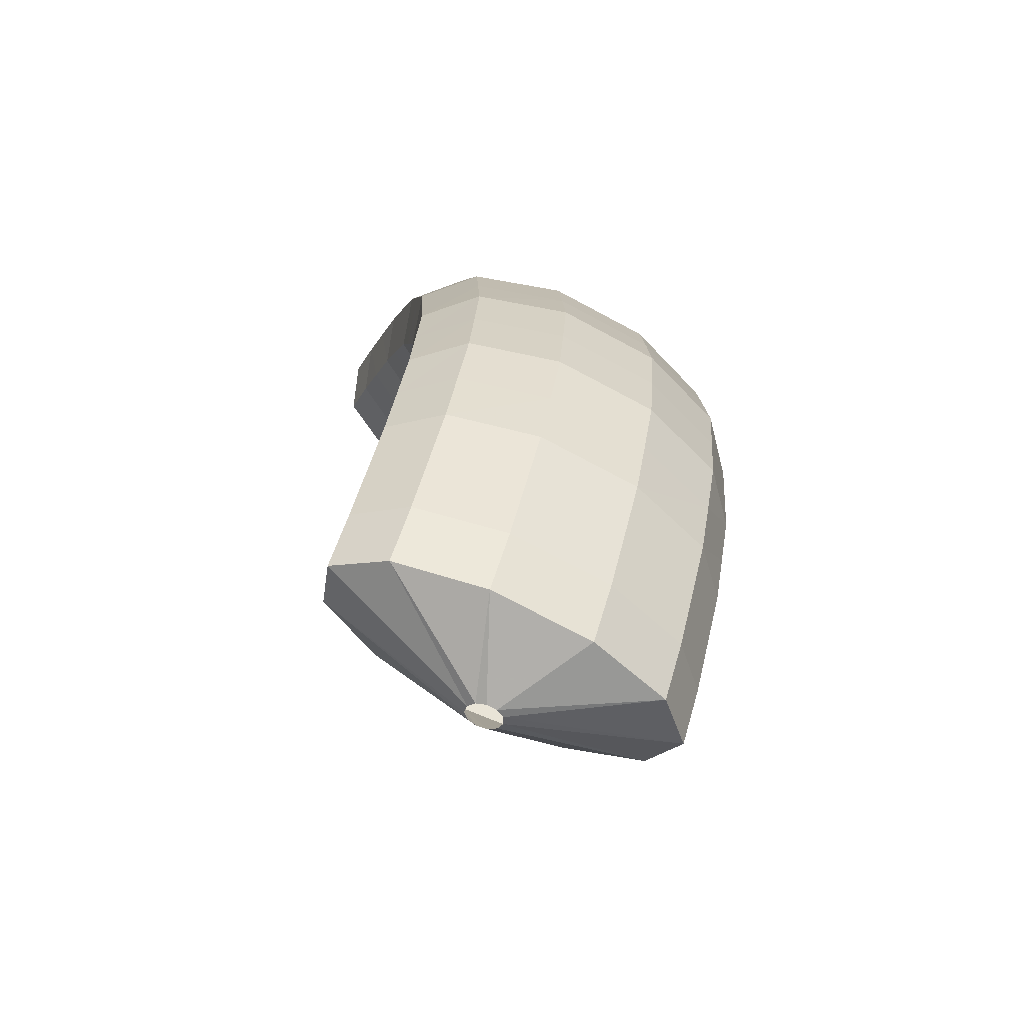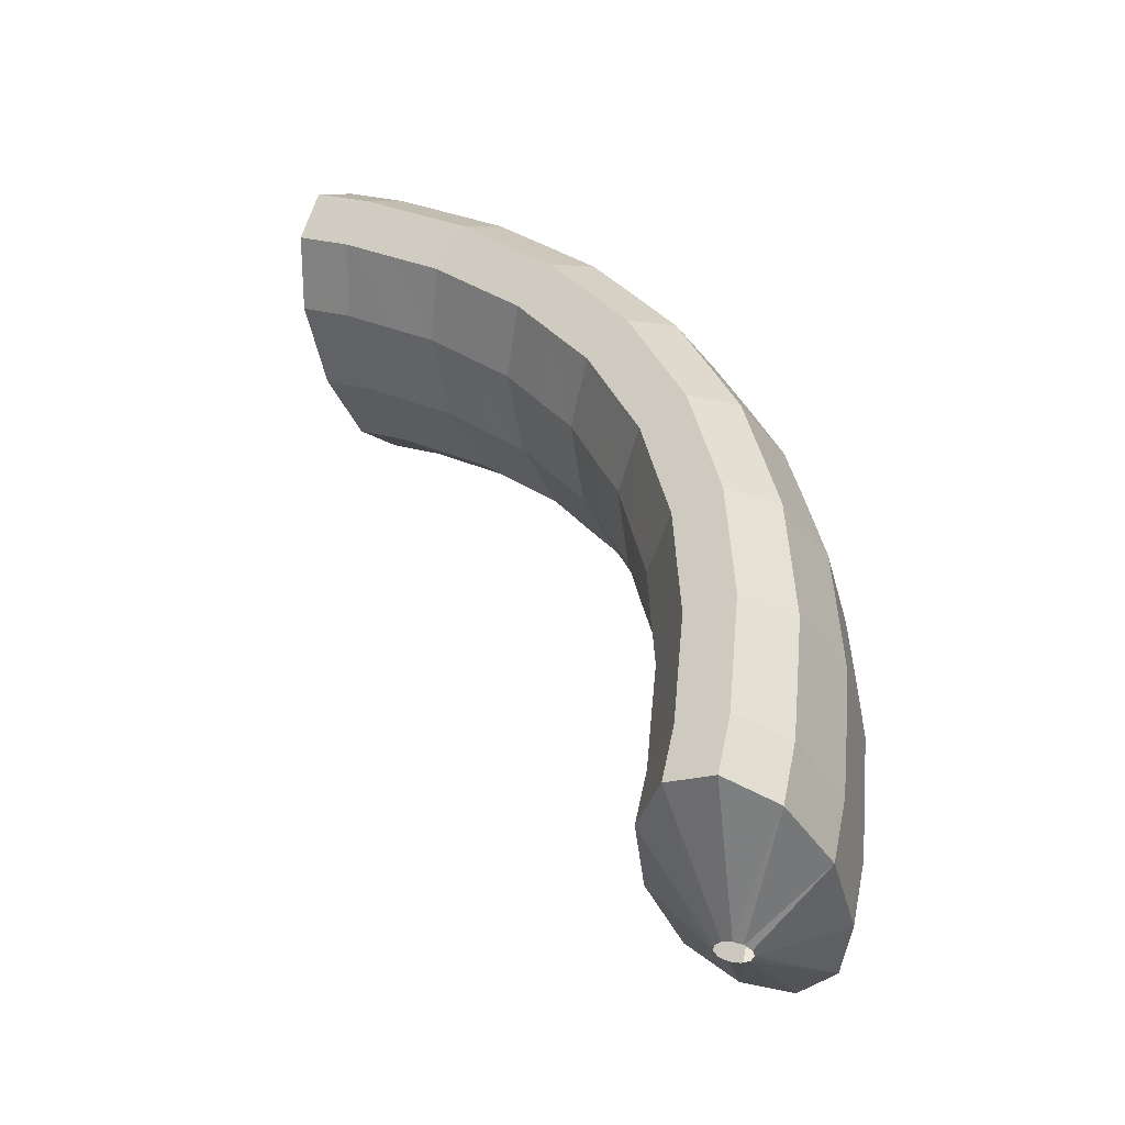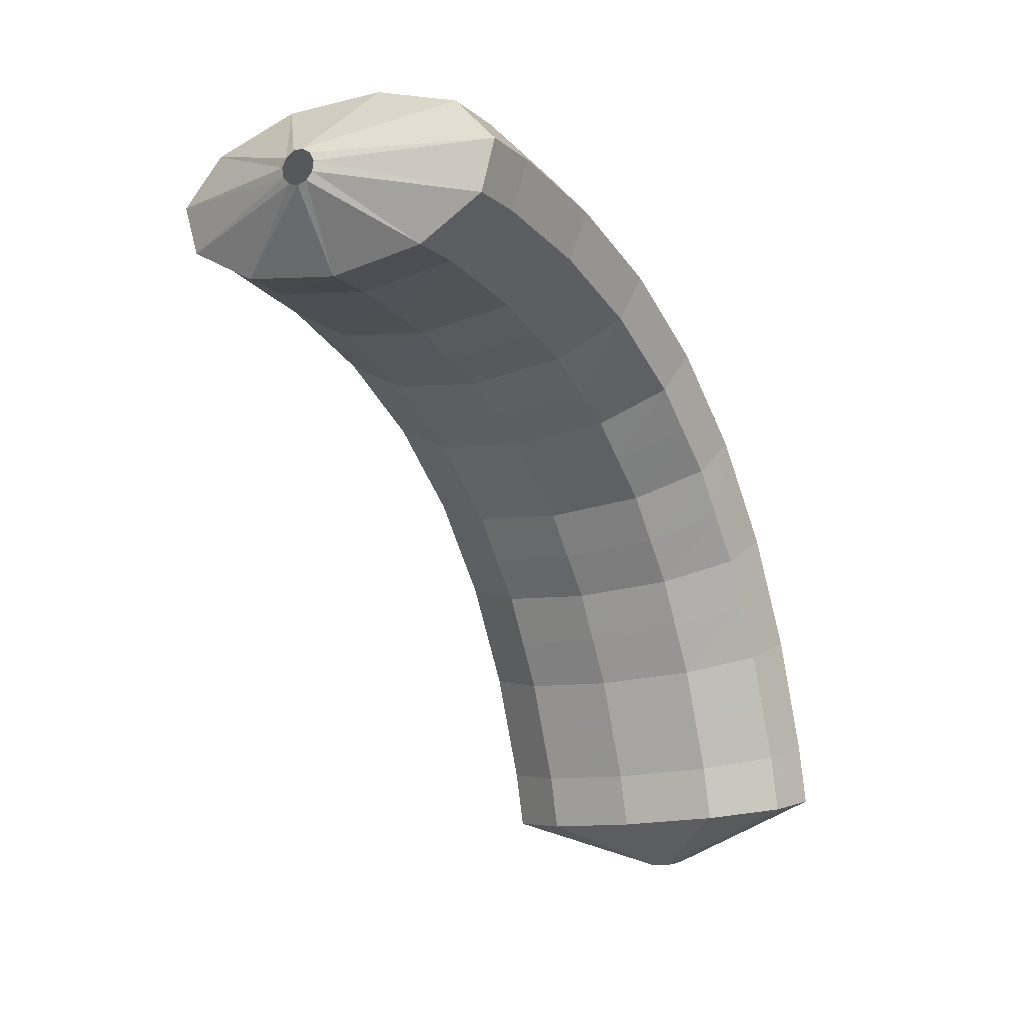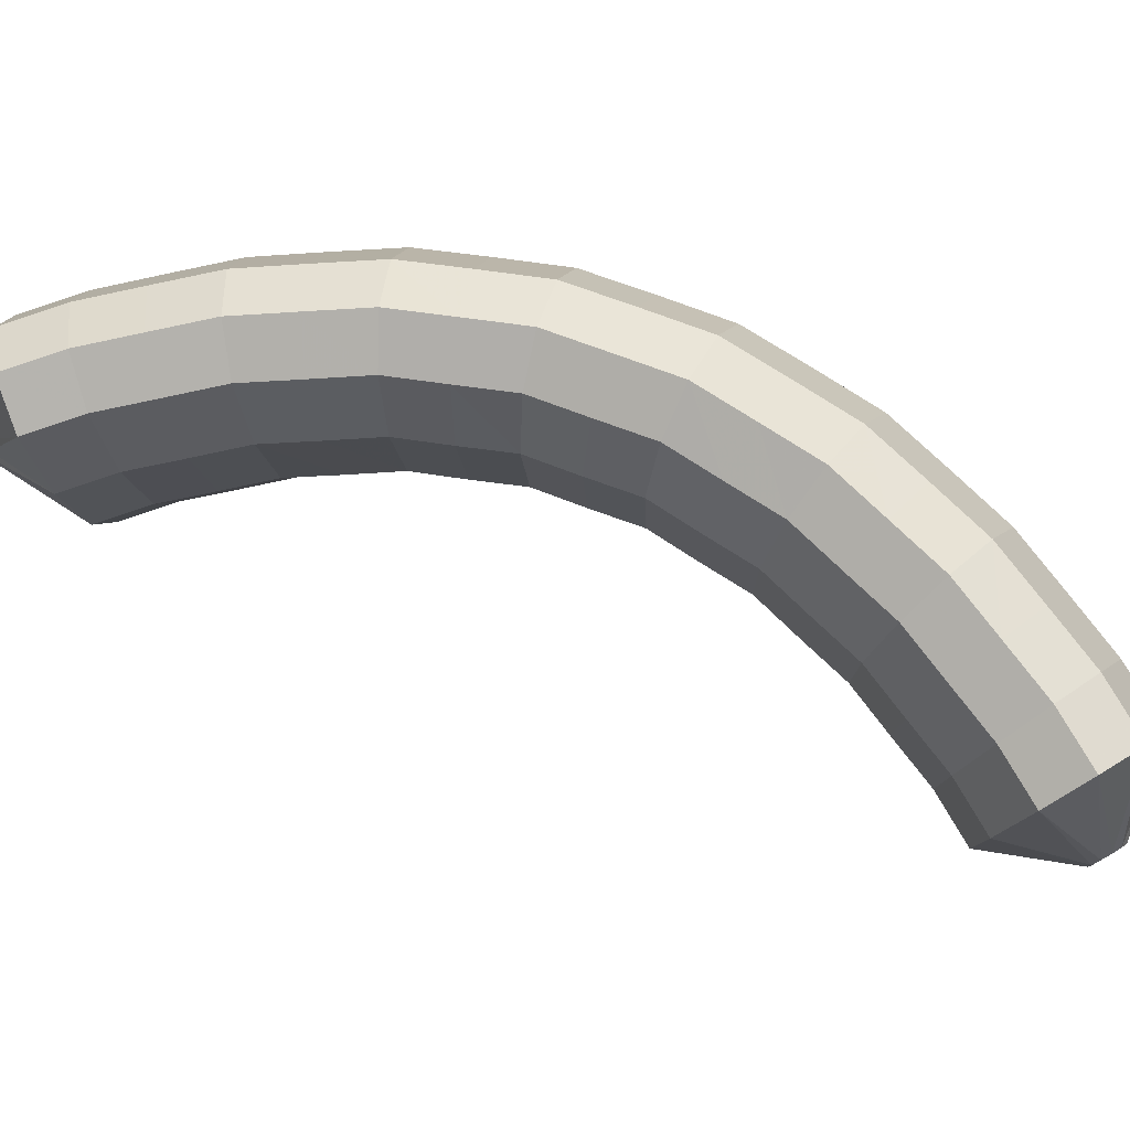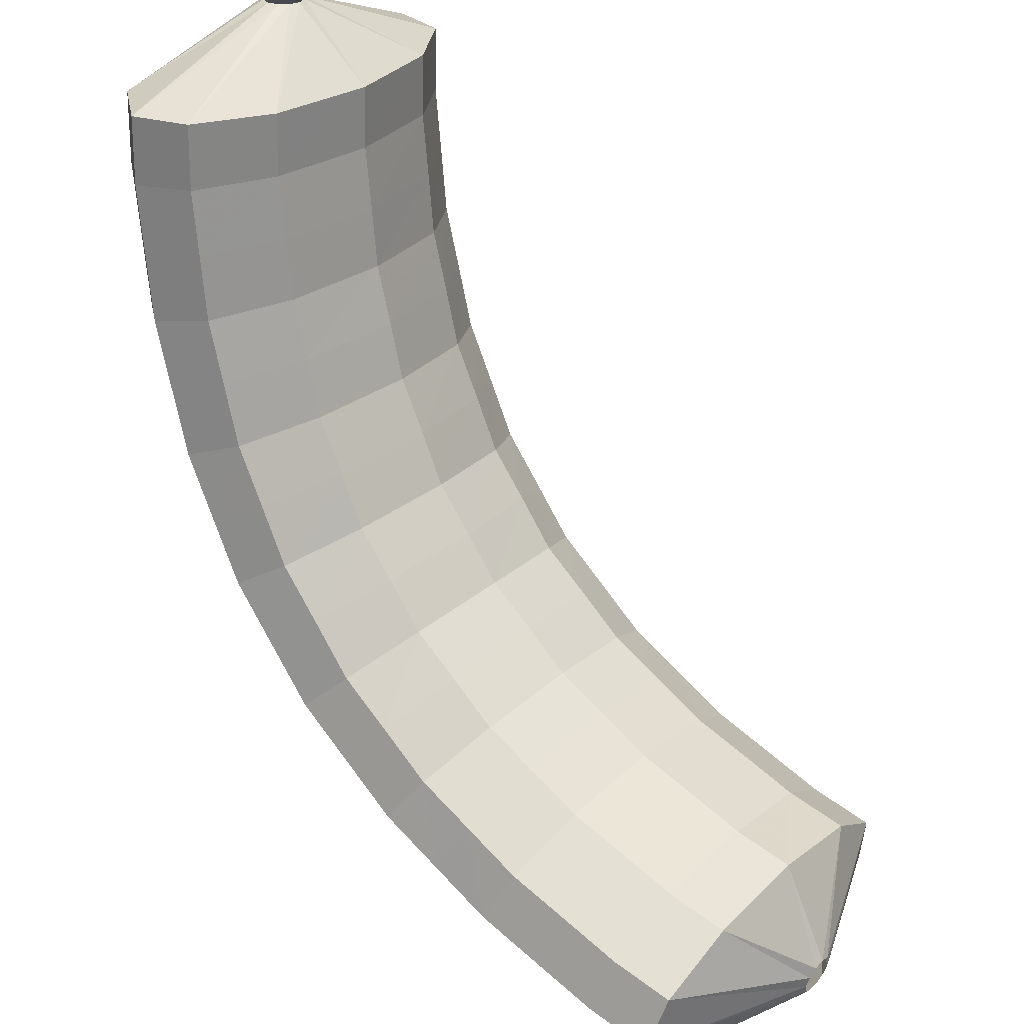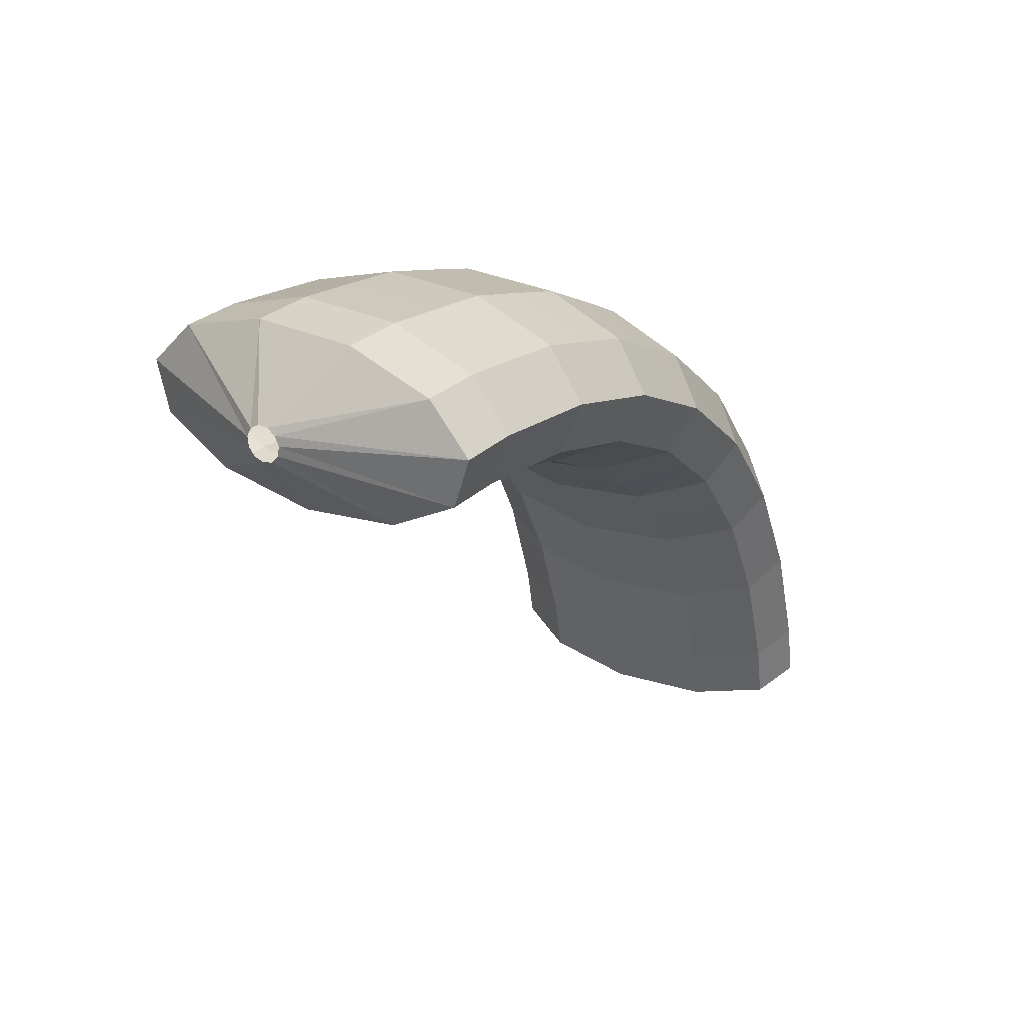
<metadata>
{"format":"obj","ext":"obj","renderer":"f3d","projection":"perspective","resolution":1024,"background":"white","views":[{"elev":-43.7,"azim":102.1,"up":"+Z"},{"elev":-26.9,"azim":52.4,"up":"+Z"},{"elev":12.7,"azim":-25.4,"up":"+Z"},{"elev":45.1,"azim":-101.0,"up":"+Y"},{"elev":-76.9,"azim":178.4,"up":"+Y"},{"elev":53.0,"azim":-20.7,"up":"+Z"}]}
</metadata>
<code>
g tube1
v 171.9 165.2 120.2
v 172.1 165 120.3
v 172.4 165 120.3
v 172.6 165.1 120.2
v 172.7 165.4 120.2
v 172.7 165.6 120.1
v 172.6 165.8 120
v 172.3 165.9 120
v 172 165.9 120
v 171.8 165.7 120.1
v 171.8 165.4 120.1
v 171.9 165.2 120.2
v 170.2 164.5 122.1
v 172.2 162.6 122.7
v 174.1 161.8 122.9
v 175.5 162.3 122.8
v 175.8 163.9 122.3
v 175 166.2 121.7
v 173.3 168.4 121.1
v 171.3 169.8 120.7
v 169.6 169.9 120.6
v 168.7 168.8 120.9
v 168.9 166.8 121.5
v 170.2 164.5 122.1
v 170.2 164.9 123.6
v 172.1 163 124.2
v 174.1 162.2 124.5
v 175.5 162.7 124.4
v 175.8 164.4 124.1
v 175 166.7 123.5
v 173.3 168.9 122.8
v 171.3 170.2 122.4
v 169.5 170.4 122.3
v 168.7 169.2 122.5
v 168.9 167.2 123
v 170.2 164.9 123.6
v 170 165.2 125.1
v 172 163.3 125.7
v 173.9 162.5 126
v 175.3 163.1 126.1
v 175.6 164.7 125.8
v 174.8 167 125.2
v 173.1 169.2 124.6
v 171.1 170.6 124.1
v 169.4 170.7 123.9
v 168.5 169.6 124
v 168.7 167.5 124.5
v 170 165.2 125.1
v 169.9 165.5 126.5
v 171.8 163.6 127.2
v 173.8 162.8 127.6
v 175.1 163.4 127.7
v 175.4 165.1 127.5
v 174.6 167.4 127
v 172.9 169.6 126.4
v 170.9 170.9 125.9
v 169.2 171 125.6
v 168.3 169.9 125.6
v 168.6 167.8 126
v 169.9 165.5 126.5
v 169.6 165.6 128
v 171.5 163.8 128.6
v 173.4 163 129.1
v 174.7 163.6 129.4
v 175 165.3 129.3
v 174.2 167.6 128.8
v 172.5 169.8 128.2
v 170.5 171.1 127.6
v 168.8 171.2 127.2
v 168 170 127.1
v 168.3 167.9 127.4
v 169.6 165.6 128
v 169.2 165.8 129.4
v 171.2 163.9 130.1
v 173.1 163.2 130.7
v 174.3 163.8 131
v 174.6 165.5 131
v 173.7 167.8 130.7
v 172.1 170 130
v 170.1 171.3 129.4
v 168.4 171.4 128.9
v 167.6 170.2 128.7
v 167.9 168.1 128.9
v 169.2 165.8 129.4
v 168.7 165.7 130.7
v 170.6 163.9 131.4
v 172.5 163.2 132.1
v 173.7 163.7 132.6
v 173.9 165.5 132.7
v 173.1 167.8 132.4
v 171.4 169.9 131.8
v 169.4 171.3 131.1
v 167.8 171.4 130.5
v 167.1 170.2 130.2
v 167.4 168.1 130.3
v 168.7 165.7 130.7
v 168.2 165.7 132.1
v 170.1 163.9 132.8
v 171.9 163.1 133.6
v 173.1 163.7 134.2
v 173.3 165.4 134.5
v 172.4 167.7 134.2
v 170.7 169.9 133.6
v 168.8 171.3 132.8
v 167.2 171.4 132.1
v 166.5 170.2 131.6
v 166.9 168.1 131.6
v 168.2 165.7 132.1
v 167.5 165.5 133.3
v 169.4 163.7 134
v 171.1 162.9 134.9
v 172.3 163.5 135.7
v 172.4 165.2 136
v 171.4 167.5 135.9
v 169.7 169.6 135.3
v 167.8 171 134.4
v 166.3 171.1 133.5
v 165.7 169.9 132.9
v 166.1 167.8 132.8
v 167.5 165.5 133.3
v 166.8 165.3 134.5
v 168.7 163.5 135.3
v 170.4 162.7 136.3
v 171.4 163.2 137.1
v 171.4 164.9 137.6
v 170.4 167.2 137.5
v 168.8 169.4 136.9
v 166.9 170.7 135.9
v 165.5 170.9 135
v 164.9 169.7 134.3
v 165.4 167.6 134.1
v 166.8 165.3 134.5
v 165.9 164.9 135.5
v 167.7 163.1 136.3
v 169.4 162.3 137.4
v 170.3 162.8 138.4
v 170.3 164.4 139
v 169.3 166.7 138.9
v 167.6 168.8 138.3
v 165.8 170.2 137.3
v 164.4 170.4 136.2
v 164 169.3 135.4
v 164.5 167.2 135.1
v 165.9 164.9 135.5
v 165 164.5 136.5
v 166.8 162.7 137.4
v 168.4 161.8 138.6
v 169.3 162.3 139.7
v 169.1 163.9 140.3
v 168.1 166.1 140.3
v 166.4 168.3 139.7
v 164.6 169.7 138.6
v 163.4 169.9 137.5
v 163 168.9 136.6
v 163.6 166.9 136.2
v 165 164.5 136.5
v 164 164 137.4
v 165.8 162.1 138.3
v 167.3 161.2 139.5
v 168.1 161.7 140.7
v 167.9 163.2 141.4
v 166.7 165.4 141.5
v 165.1 167.6 140.9
v 163.3 169 139.8
v 162.2 169.3 138.5
v 161.9 168.3 137.5
v 162.6 166.3 137.1
v 164 164 137.4
v 163 163.5 138.3
v 164.7 161.6 139.2
v 166.2 160.6 140.5
v 166.9 161 141.7
v 166.6 162.5 142.5
v 165.4 164.7 142.6
v 163.7 166.9 142
v 162.1 168.4 140.8
v 161 168.7 139.5
v 160.7 167.7 138.5
v 161.5 165.7 138
v 163 163.5 138.3
v 161.9 162.8 139
v 163.6 160.9 139.9
v 165 159.9 141.2
v 165.6 160.3 142.5
v 165.2 161.7 143.4
v 164 163.9 143.5
v 162.3 166.1 142.9
v 160.7 167.6 141.7
v 159.7 167.9 140.3
v 159.5 167 139.2
v 160.4 165.1 138.7
v 161.9 162.8 139
v 160.7 162.1 139.7
v 162.4 160.2 140.7
v 163.7 159.2 142
v 164.3 159.5 143.3
v 163.9 160.9 144.2
v 162.6 163.1 144.3
v 161 165.3 143.7
v 159.4 166.8 142.5
v 158.4 167.1 141.2
v 158.3 166.2 140
v 159.2 164.4 139.5
v 160.7 162.1 139.7
v 159.5 161.3 140.3
v 161.2 159.4 141.2
v 162.5 158.4 142.6
v 163 158.6 144
v 162.5 160 144.9
v 161.2 162.2 145
v 159.5 164.3 144.4
v 158 165.9 143.2
v 157.1 166.3 141.8
v 157.1 165.4 140.6
v 158 163.6 140.1
v 159.5 161.3 140.3
v 158.6 161.3 142.7
v 158.7 161.1 142.8
v 158.9 161.1 143.1
v 158.9 161.1 143.3
v 158.9 161.3 143.5
v 158.8 161.6 143.6
v 158.6 161.8 143.6
v 158.5 161.9 143.4
v 158.4 161.9 143.1
v 158.3 161.8 142.9
v 158.4 161.5 142.7
v 158.6 161.3 142.7
f 1 2 14
f 14 13 1
f 2 3 15
f 15 14 2
f 3 4 16
f 16 15 3
f 4 5 17
f 17 16 4
f 5 6 18
f 18 17 5
f 6 7 19
f 19 18 6
f 7 8 20
f 20 19 7
f 8 9 21
f 21 20 8
f 9 10 22
f 22 21 9
f 10 11 23
f 23 22 10
f 11 12 24
f 24 23 11
f 13 14 26
f 26 25 13
f 14 15 27
f 27 26 14
f 15 16 28
f 28 27 15
f 16 17 29
f 29 28 16
f 17 18 30
f 30 29 17
f 18 19 31
f 31 30 18
f 19 20 32
f 32 31 19
f 20 21 33
f 33 32 20
f 21 22 34
f 34 33 21
f 22 23 35
f 35 34 22
f 23 24 36
f 36 35 23
f 25 26 38
f 38 37 25
f 26 27 39
f 39 38 26
f 27 28 40
f 40 39 27
f 28 29 41
f 41 40 28
f 29 30 42
f 42 41 29
f 30 31 43
f 43 42 30
f 31 32 44
f 44 43 31
f 32 33 45
f 45 44 32
f 33 34 46
f 46 45 33
f 34 35 47
f 47 46 34
f 35 36 48
f 48 47 35
f 37 38 50
f 50 49 37
f 38 39 51
f 51 50 38
f 39 40 52
f 52 51 39
f 40 41 53
f 53 52 40
f 41 42 54
f 54 53 41
f 42 43 55
f 55 54 42
f 43 44 56
f 56 55 43
f 44 45 57
f 57 56 44
f 45 46 58
f 58 57 45
f 46 47 59
f 59 58 46
f 47 48 60
f 60 59 47
f 49 50 62
f 62 61 49
f 50 51 63
f 63 62 50
f 51 52 64
f 64 63 51
f 52 53 65
f 65 64 52
f 53 54 66
f 66 65 53
f 54 55 67
f 67 66 54
f 55 56 68
f 68 67 55
f 56 57 69
f 69 68 56
f 57 58 70
f 70 69 57
f 58 59 71
f 71 70 58
f 59 60 72
f 72 71 59
f 61 62 74
f 74 73 61
f 62 63 75
f 75 74 62
f 63 64 76
f 76 75 63
f 64 65 77
f 77 76 64
f 65 66 78
f 78 77 65
f 66 67 79
f 79 78 66
f 67 68 80
f 80 79 67
f 68 69 81
f 81 80 68
f 69 70 82
f 82 81 69
f 70 71 83
f 83 82 70
f 71 72 84
f 84 83 71
f 73 74 86
f 86 85 73
f 74 75 87
f 87 86 74
f 75 76 88
f 88 87 75
f 76 77 89
f 89 88 76
f 77 78 90
f 90 89 77
f 78 79 91
f 91 90 78
f 79 80 92
f 92 91 79
f 80 81 93
f 93 92 80
f 81 82 94
f 94 93 81
f 82 83 95
f 95 94 82
f 83 84 96
f 96 95 83
f 85 86 98
f 98 97 85
f 86 87 99
f 99 98 86
f 87 88 100
f 100 99 87
f 88 89 101
f 101 100 88
f 89 90 102
f 102 101 89
f 90 91 103
f 103 102 90
f 91 92 104
f 104 103 91
f 92 93 105
f 105 104 92
f 93 94 106
f 106 105 93
f 94 95 107
f 107 106 94
f 95 96 108
f 108 107 95
f 97 98 110
f 110 109 97
f 98 99 111
f 111 110 98
f 99 100 112
f 112 111 99
f 100 101 113
f 113 112 100
f 101 102 114
f 114 113 101
f 102 103 115
f 115 114 102
f 103 104 116
f 116 115 103
f 104 105 117
f 117 116 104
f 105 106 118
f 118 117 105
f 106 107 119
f 119 118 106
f 107 108 120
f 120 119 107
f 109 110 122
f 122 121 109
f 110 111 123
f 123 122 110
f 111 112 124
f 124 123 111
f 112 113 125
f 125 124 112
f 113 114 126
f 126 125 113
f 114 115 127
f 127 126 114
f 115 116 128
f 128 127 115
f 116 117 129
f 129 128 116
f 117 118 130
f 130 129 117
f 118 119 131
f 131 130 118
f 119 120 132
f 132 131 119
f 121 122 134
f 134 133 121
f 122 123 135
f 135 134 122
f 123 124 136
f 136 135 123
f 124 125 137
f 137 136 124
f 125 126 138
f 138 137 125
f 126 127 139
f 139 138 126
f 127 128 140
f 140 139 127
f 128 129 141
f 141 140 128
f 129 130 142
f 142 141 129
f 130 131 143
f 143 142 130
f 131 132 144
f 144 143 131
f 133 134 146
f 146 145 133
f 134 135 147
f 147 146 134
f 135 136 148
f 148 147 135
f 136 137 149
f 149 148 136
f 137 138 150
f 150 149 137
f 138 139 151
f 151 150 138
f 139 140 152
f 152 151 139
f 140 141 153
f 153 152 140
f 141 142 154
f 154 153 141
f 142 143 155
f 155 154 142
f 143 144 156
f 156 155 143
f 145 146 158
f 158 157 145
f 146 147 159
f 159 158 146
f 147 148 160
f 160 159 147
f 148 149 161
f 161 160 148
f 149 150 162
f 162 161 149
f 150 151 163
f 163 162 150
f 151 152 164
f 164 163 151
f 152 153 165
f 165 164 152
f 153 154 166
f 166 165 153
f 154 155 167
f 167 166 154
f 155 156 168
f 168 167 155
f 157 158 170
f 170 169 157
f 158 159 171
f 171 170 158
f 159 160 172
f 172 171 159
f 160 161 173
f 173 172 160
f 161 162 174
f 174 173 161
f 162 163 175
f 175 174 162
f 163 164 176
f 176 175 163
f 164 165 177
f 177 176 164
f 165 166 178
f 178 177 165
f 166 167 179
f 179 178 166
f 167 168 180
f 180 179 167
f 169 170 182
f 182 181 169
f 170 171 183
f 183 182 170
f 171 172 184
f 184 183 171
f 172 173 185
f 185 184 172
f 173 174 186
f 186 185 173
f 174 175 187
f 187 186 174
f 175 176 188
f 188 187 175
f 176 177 189
f 189 188 176
f 177 178 190
f 190 189 177
f 178 179 191
f 191 190 178
f 179 180 192
f 192 191 179
f 181 182 194
f 194 193 181
f 182 183 195
f 195 194 182
f 183 184 196
f 196 195 183
f 184 185 197
f 197 196 184
f 185 186 198
f 198 197 185
f 186 187 199
f 199 198 186
f 187 188 200
f 200 199 187
f 188 189 201
f 201 200 188
f 189 190 202
f 202 201 189
f 190 191 203
f 203 202 190
f 191 192 204
f 204 203 191
f 193 194 206
f 206 205 193
f 194 195 207
f 207 206 194
f 195 196 208
f 208 207 195
f 196 197 209
f 209 208 196
f 197 198 210
f 210 209 197
f 198 199 211
f 211 210 198
f 199 200 212
f 212 211 199
f 200 201 213
f 213 212 200
f 201 202 214
f 214 213 201
f 202 203 215
f 215 214 202
f 203 204 216
f 216 215 203
f 205 206 218
f 218 217 205
f 206 207 219
f 219 218 206
f 207 208 220
f 220 219 207
f 208 209 221
f 221 220 208
f 209 210 222
f 222 221 209
f 210 211 223
f 223 222 210
f 211 212 224
f 224 223 211
f 212 213 225
f 225 224 212
f 213 214 226
f 226 225 213
f 214 215 227
f 227 226 214
f 215 216 228
f 228 227 215
g

</code>
